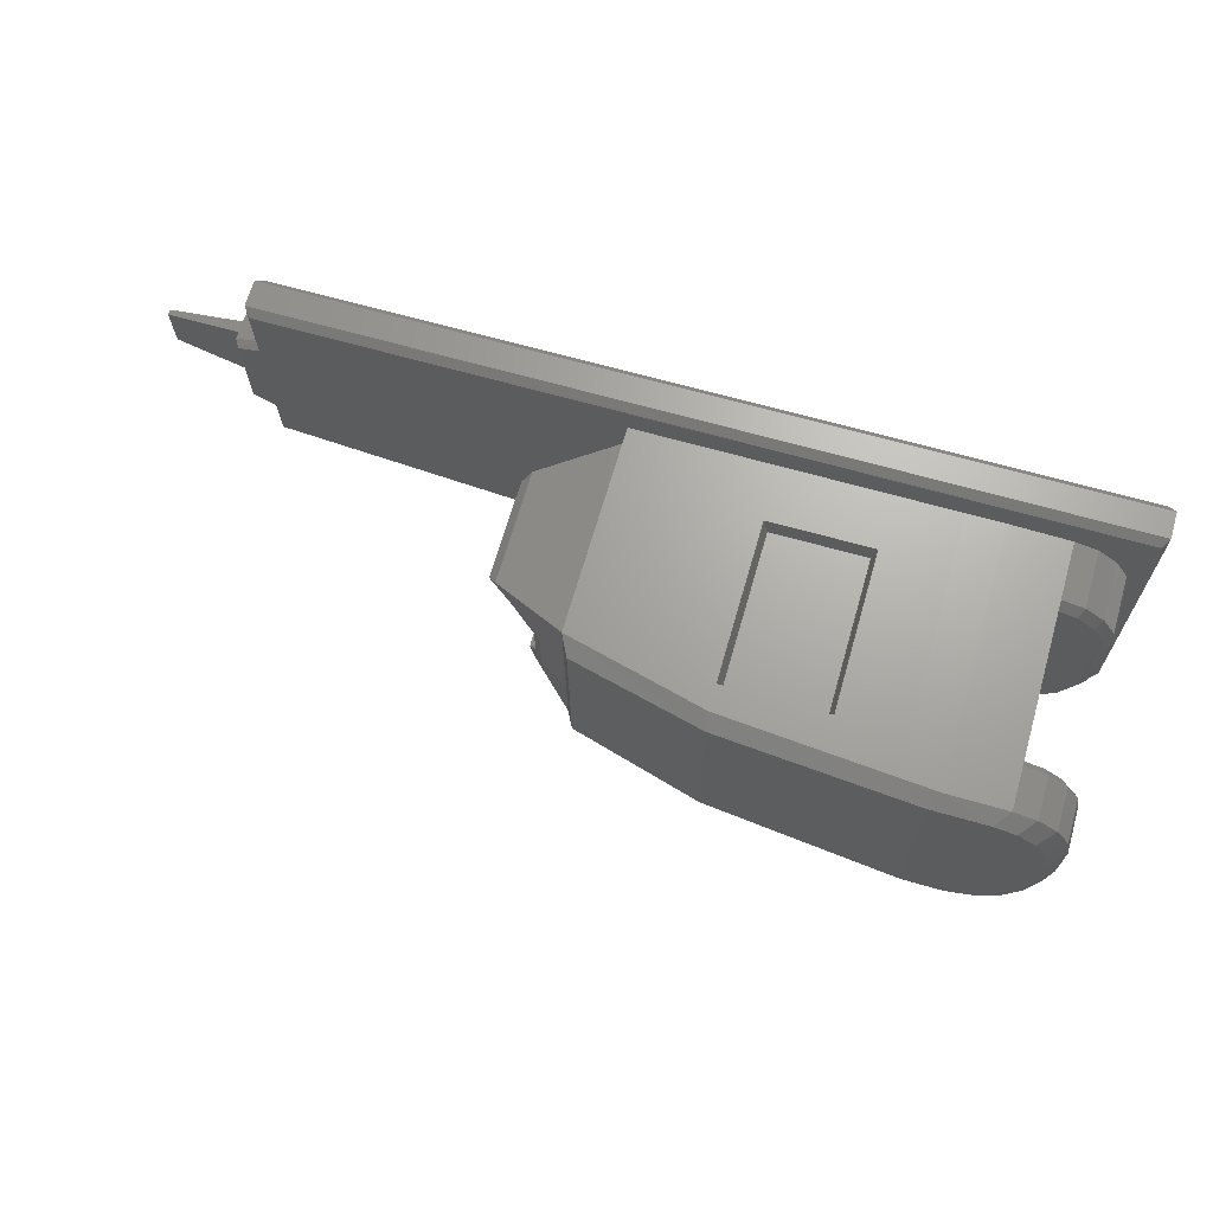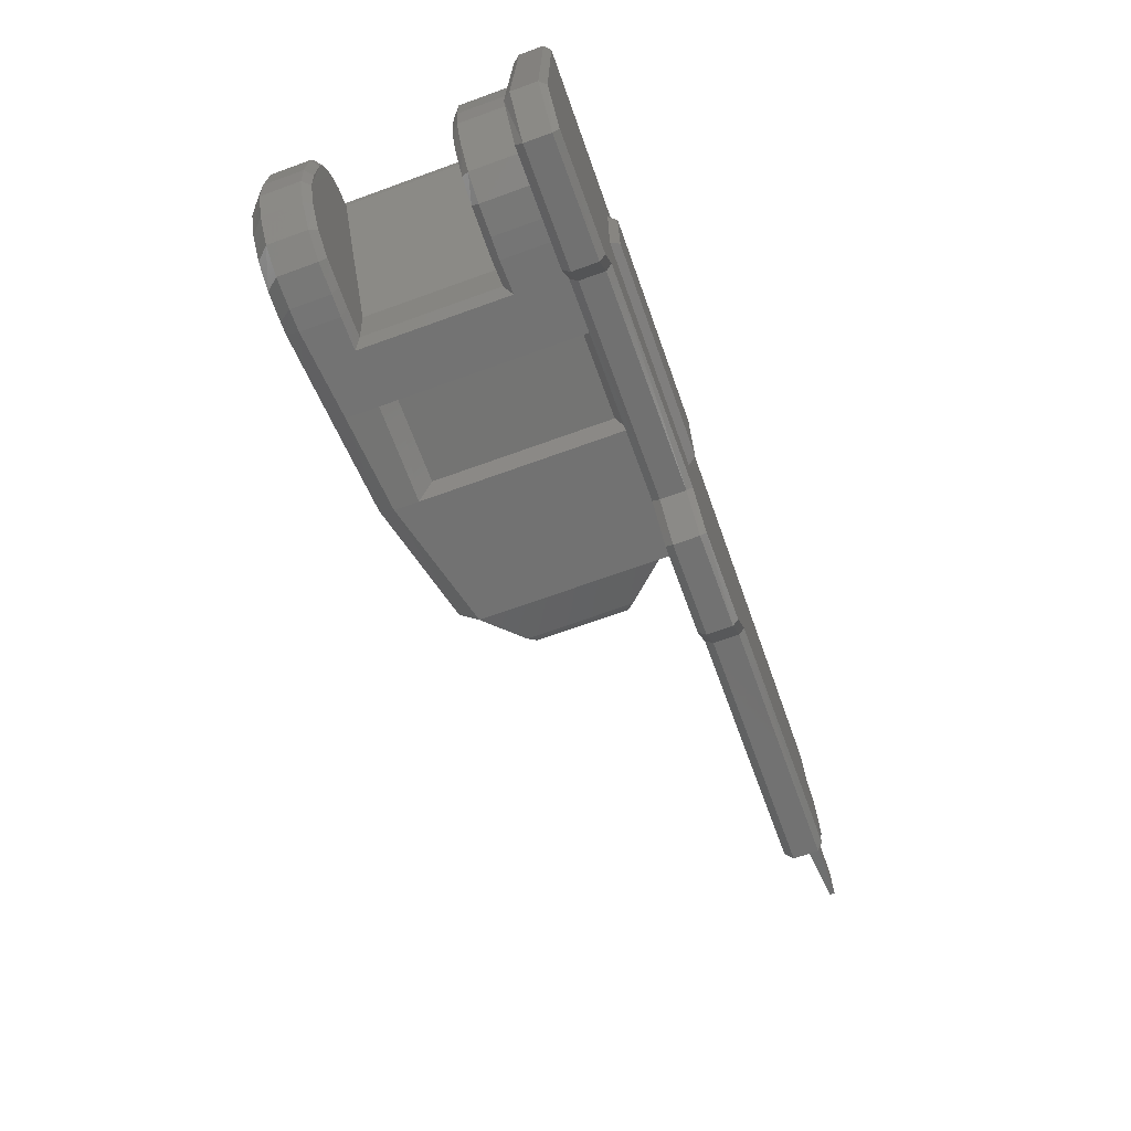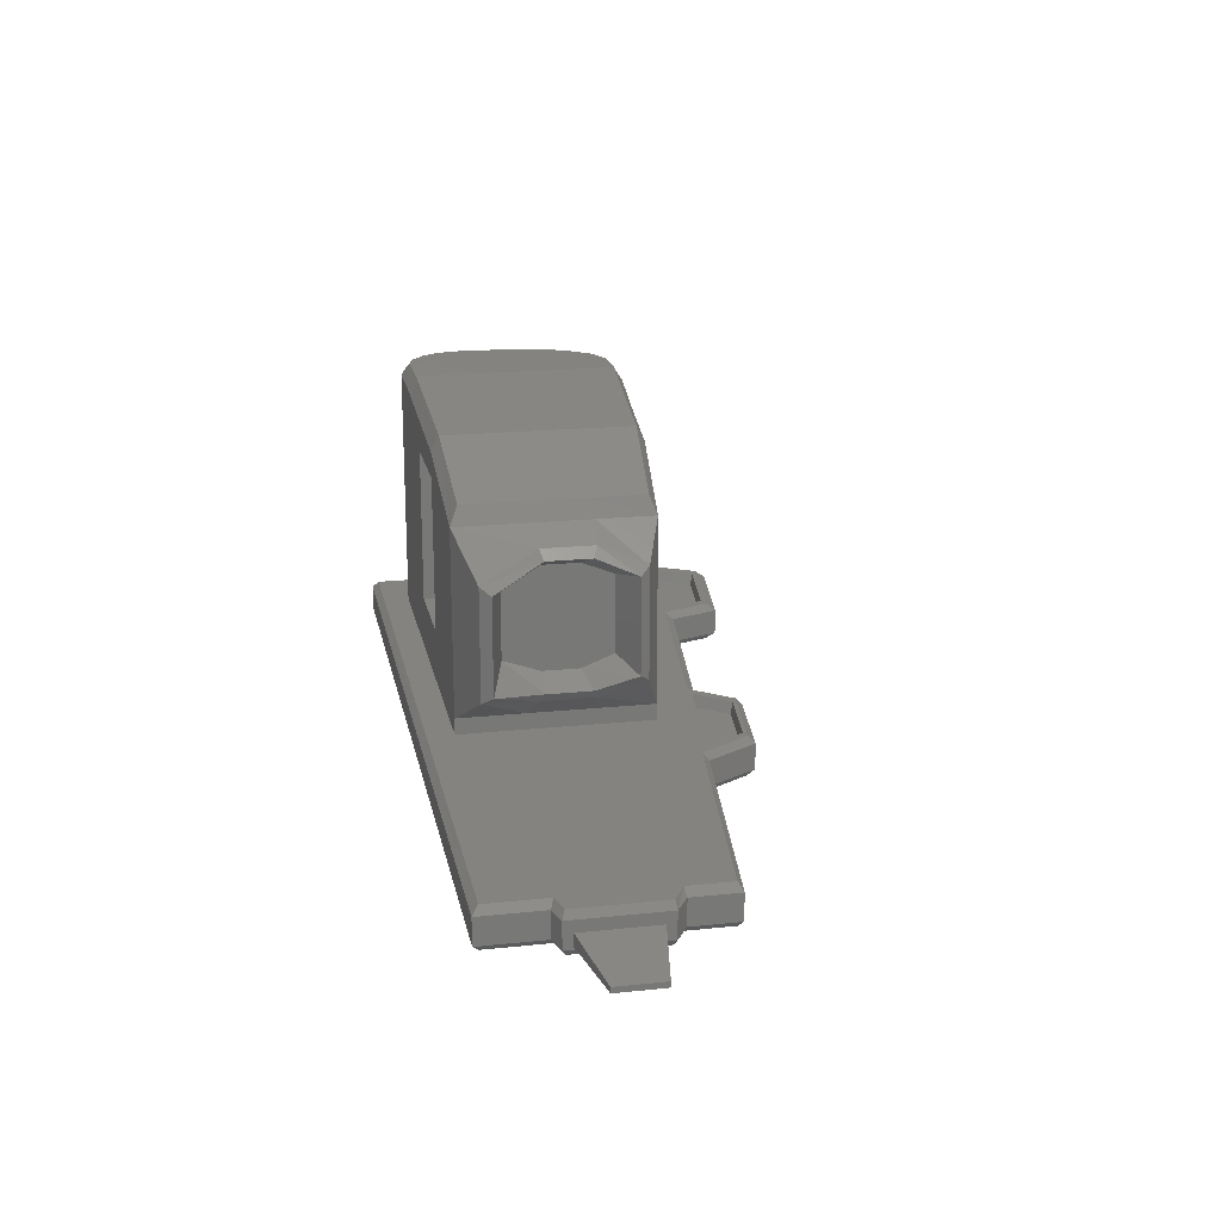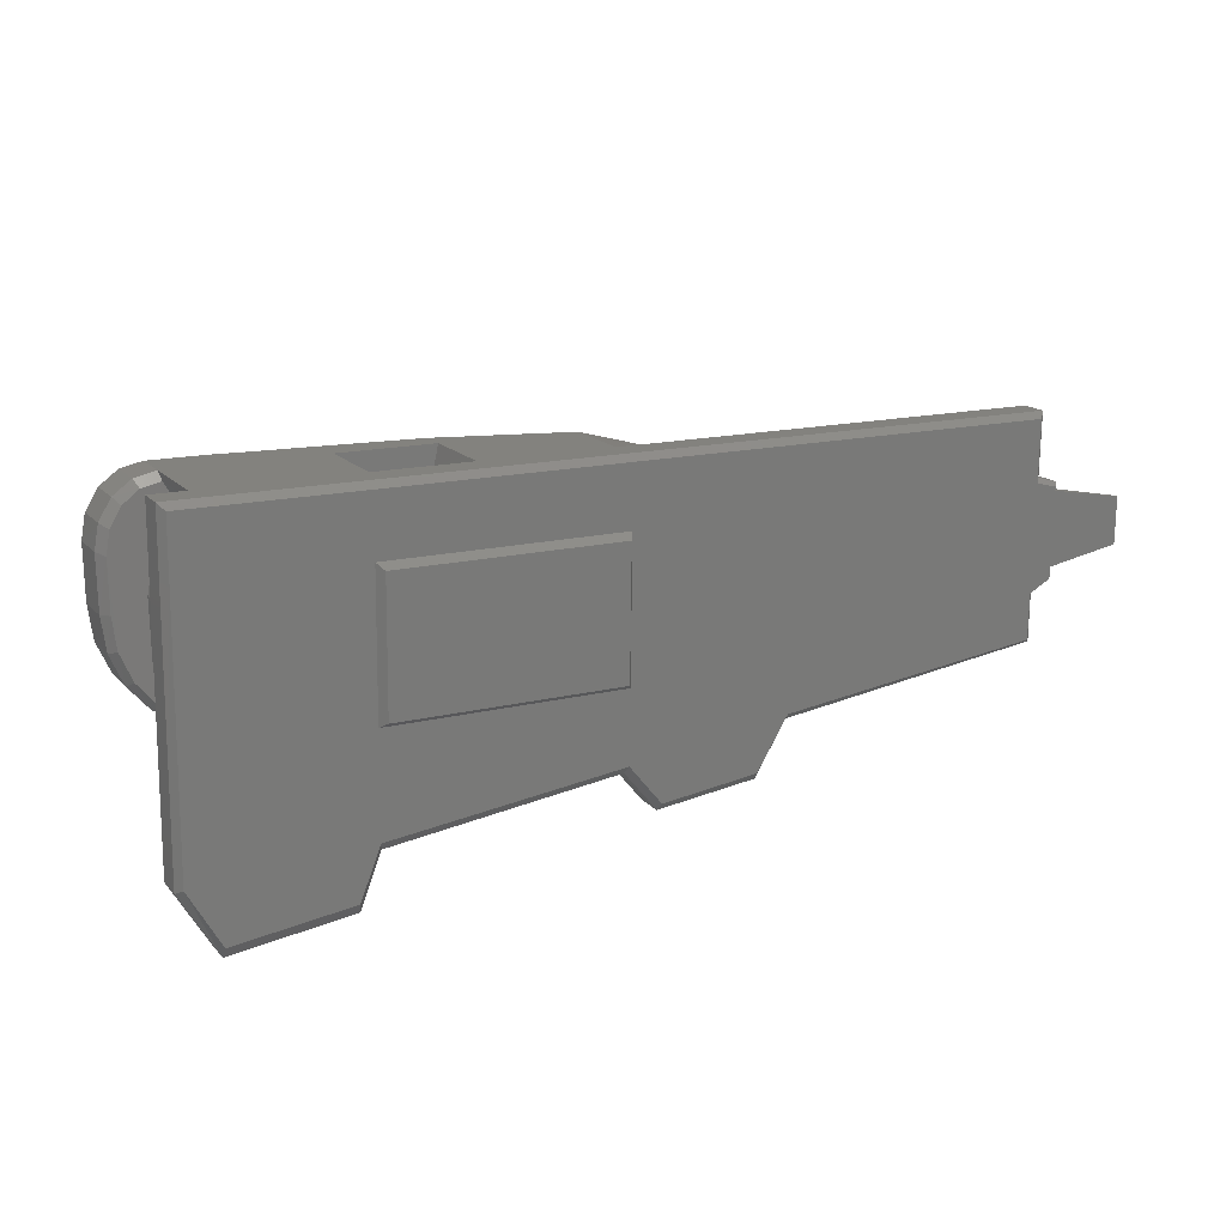
<metadata>
{"format":"stl","ext":"stl","renderer":"f3d","projection":"perspective","resolution":1024,"background":"white","views":[{"elev":67.5,"azim":-163.8,"up":"+Z"},{"elev":-69.8,"azim":-70.2,"up":"+Z"},{"elev":19.1,"azim":79.5,"up":"+Y"},{"elev":16.7,"azim":-28.1,"up":"+Z"}]}
</metadata>
<code>
# stl→obj: 303 verts, 583 faces
v 2176 106.7 -13.67
v 2152 153.6 3.907
v 1817 195.7 -52.74
v 1812 235.6 -32.03
v 1552 216.8 -71.49
v 1561 255.1 -49.61
v 1401 229.7 -83.6
v 1404 267.2 -60.55
v 1311 237.5 -90.63
v 1311 274.3 -66.8
v 1252 237.5 -92.97
v 1278 274.3 -69.14
v 1170 237.5 -91.41
v 1200 274.3 -67.58
v 1096 237.5 -58.2
v 1130 274.3 -36.72
v 1038 237.5 8.985
v 1075 274.3 25
v 1001 237.5 92.97
v 1040 274.3 102.3
v 989.2 237.5 185.9
v 1029 274.3 187.9
v 988.1 237.9 332.8
v 1028 274.6 323.8
v 1000 237.9 398.1
v 1039 274.6 384
v 1034 237.9 453.1
v 1071 274.6 434.4
v 1083 237.9 489.5
v 1118 274.6 468
v 1142 237.9 502
v 1173 274.6 479.3
v 1294 237.5 500
v 1317 274.3 477.4
v 1392 229.7 498.5
v 1410 267.2 476.6
v 1559 216.8 496.5
v 1568 255.1 474.6
v 1823 195.7 493.4
v 1818 235.6 471.5
v 2183 106.7 489.1
v 2158 153.6 467.2
v 1142 130.5 502
v 1146 111.4 480.5
v 1083 130.5 489.5
v 1094 111.4 469.2
v 1034 130.5 453.1
v 1050 111.4 435.2
v 1000 130.5 398.1
v 1020 111.4 384
v 988.1 130.5 332.8
v 1009 111.4 323.5
v 989.2 129.3 185.9
v 1010 110.2 186.3
v 1001 129.3 92.97
v 1020 110.2 100
v 1038 129.3 8.985
v 1053 110.2 21.88
v 1096 129.3 -58.2
v 1105 110.2 -40.63
v 1170 129.3 -91.41
v 1171 110.2 -71.49
v 1252 129.3 -92.97
v 1244 110.2 -73.05
v 1311 129.7 -90.63
v 1297 110.6 -70.7
v 1401 129.7 -83.6
v 1377 110.6 -64.06
v 1146 -252.7 480.5
v 1142 -271.5 502
v 1094 -252.7 469.2
v 1083 -271.5 489.5
v 1050 -252.7 435.2
v 1034 -271.5 453.1
v 1020 -252.7 384
v 1000 -271.5 398.1
v 1009 -252.7 323.5
v 988.1 -271.5 332.8
v 1010 -254.7 186.3
v 989.2 -273.8 185.9
v 1020 -254.7 100
v 1001 -273.8 92.97
v 1053 -254.7 21.88
v 1038 -273.8 8.985
v 1105 -254.7 -40.63
v 1096 -273.8 -58.2
v 1171 -254.7 -71.49
v 1170 -273.8 -91.41
v 1244 -254.7 -73.05
v 1252 -273.8 -92.97
v 1297 -253.9 -70.7
v 1311 -273 -90.63
v 1377 -256.2 -64.06
v 1401 -275.8 -83.6
v 1177 111.4 422.3
v 1177 -253.1 422.3
v 1249 111.4 287.5
v 1249 -253.9 287.5
v 1301 111 189.9
v 1301 -254.7 189.9
v 1361 111 77.74
v 1361 -255.5 77.74
v 2154 153.6 144.9
v 1814 235.6 135.6
v 1563 255.1 125
v 1406 267.2 118.4
v 1313 274.3 114.5
v 2156 153.6 306.3
v 1816 235.6 303.5
v 1565 255.1 299.6
v 1408 267.2 297.3
v 1315 274.3 296.1
v 2183 -420.7 489.1
v 2183 -378.1 489.1
v 1823 -420.7 493.4
v 1823 -278.9 493.4
v 1559 -420.7 496.5
v 1559 -280.1 496.5
v 1392 -420.7 498.5
v 1392 -275.8 498.5
v 1294 -273 500
v 1294 129.7 500
v 3095 -525 547.3
v 3093 -525 390.6
v 2408 -525 555.9
v 2406 -525 403.1
v 1993 -525 561
v 1991 -525 408.2
v 1394 -525 568
v 1392 -525 415.6
v 960.7 -525 420.7
v 1388 -525 57.42
v 956 -525 62.5
v 952.5 -525 -221.5
v 1033 -420.7 -366.4
v 1032 -440.6 -394.5
v 952.9 -420.7 -220.7
v 937.3 -440.6 -231.3
v 956.4 -420.7 63.67
v 940.8 -440.6 55.08
v 960.7 -420.7 417.2
v 945.5 -440.6 430.1
v 962.7 -420.7 573.5
v 947.4 -440.6 589.9
v 1170 -421.9 -91.41
v 1252 -421.9 -92.97
v 1311 -420.7 -90.63
v 1401 -420.7 -83.6
v 1552 -280.1 -71.49
v 1552 -420.7 -71.49
v 947.4 -508.6 589.9
v 962.3 -525 573.5
v 945.5 -508.6 430.1
v 940.8 -508.6 55.08
v 937.3 -508.6 -231.3
v 1032 -508.6 -394.5
v 1033 -525 -366.8
v 2090 -420.7 -227
v 2069 -420.7 -239.5
v 2298 -420.7 -203.1
v 2319 -420.7 -210.6
v 2365 -420.7 -93.75
v 2400 -420.7 -78.91
v 2020 -420.7 -139.5
v 1984 -420.7 -134.4
v 1058 -420.7 -351.6
v 1307 -420.7 -322.7
v 1334 -420.7 -331.3
v 1350 -420.7 -215.2
v 1385 -420.7 -201.6
v 991.2 -420.7 -230.9
v 3157 -508.6 143.8
v 3158 -501.9 167.6
v 3157 -440.6 143.8
v 3158 -470.3 167.6
v 3160 -440.6 384.8
v 3160 -470.3 361
v 3160 -508.6 384.8
v 3160 -501.9 361
v 3088 -525 0.001
v 3089 -525 116.8
v 2401 -525 -78.91
v 2402 -525 44.92
v 1984 -525 -134.4
v 1987 -525 50
v 1385 -525 -202
v 3110 -508.6 563.3
v 2408 -508.6 571.9
v 1993 -508.6 577
v 1395 -508.6 584.4
v 3095 -420.7 547.3
v 3093 -420.7 391.4
v 2408 -420.7 555.9
v 2406 -420.7 396.9
v 2402 -420.7 79.69
v 2176 -420.7 -13.67
v 1559 129.3 496.5
v 1392 129.7 498.5
v 2178 106.7 139.5
v 2180 106.7 314.5
v 2282 16.05 27.35
v 2251 64.09 148.8
v 2253 64.09 287.5
v 2367 16.05 445.3
v 2389 -2.706 418
v 2275 38.7 278.5
v 2273 38.7 158.2
v 2305 -2.706 52.35
v 2176 -378.1 -13.67
v 2178 -420.7 139.5
v 2178 -378.1 139.5
v 2180 -420.7 314.5
v 2180 -378.1 314.5
v 1823 129.3 493.4
v 2367 -272.2 445.3
v 2253 -320.3 287.5
v 2251 -320.3 148.8
v 2282 -272.2 27.35
v 2305 -253.5 52.35
v 2273 -294.9 158.2
v 2275 -294.9 278.5
v 2389 -253.5 418
v 1294 -420.7 500
v 1142 -418.3 502
v 1083 -418.3 489.5
v 1552 129.3 -71.49
v 1817 129.3 -52.74
v 1393 -420.7 568
v 1034 -418.3 453.1
v 1000 -418.3 398.1
v 988.1 -418.7 332.8
v 989.2 -421.9 185.9
v 3146 -525 147.3
v 3148 -525 376.6
v 3088 -420.7 1.563
v 3089 -420.7 117.2
v 3146 -420.7 147.3
v 3149 -420.7 377.4
v 2198 -26.93 94.14
v 2198 -229.3 94.14
v 2199 6.67 179.3
v 2199 -262.9 179.3
v 2200 6.67 276.6
v 2200 -262.9 276.6
v 2202 -229.3 373.8
v 1564 -393.7 -12.89
v 1564 -273.8 -12.89
v 1564 89.88 -12.89
v 1395 -440.6 584.4
v 1993 -440.6 577
v 1990 -420.7 561
v 2408 -440.6 571.9
v 1001 -421.9 92.97
v 1038 -421.9 8.985
v 1794 89.49 3.516
v 1817 -278.9 -52.74
v 1794 -272.6 3.516
v 1817 -420.7 -52.74
v 1794 -393.7 3.516
v 1096 -421.9 -58.2
v 1334 -525 -331.3
v 1340 -508.6 -357.4
v 1977 -547.3 393.8
v 1973 -547.3 64.46
v 1980 -508.6 -154.3
v 2064 -508.6 -259
v 1980 -440.6 -154.3
v 2064 -440.6 -259
v 2069 -525 -239.1
v 2319 -525 -210.2
v 1393 -508.6 -223.1
v 1393 -440.6 -223.1
v 1406 -547.3 400.8
v 1402 -547.3 71.49
v 2035 -451.9 -141.8
v 2350 -451.9 -100
v 2099 -451.9 -221.5
v 2288 -451.9 -199.6
v 2323 -508.6 -229.7
v 2323 -440.6 -229.7
v 1334 -451.9 -220.7
v 1296 -451.9 -318.8
v 1007 -451.9 -235.2
v 1811 -278.9 437.9
v 1811 129.3 437.9
v 1570 129.3 440.6
v 1570 -280.1 440.6
v 1069 -451.9 -345.3
v 1340 -440.6 -357.4
v 2202 -26.93 373.8
v 2405 -440.6 -95.32
v 2405 -508.6 -95.32
v 3103 -440.6 -10.55
v 3103 -508.6 -10.55
v 3110 -440.6 563.3
v 3104 -508.6 112.1
v 3104 -440.6 112.1
v 3108 -508.6 399.6
v 3108 -440.6 399.6
v 3362 -487.9 201.2
v 3363 -487.9 322.3
v 3362 -501.9 201.2
v 3363 -501.9 322.3
f 1 2 3
f 2 3 4
f 3 4 5
f 4 5 6
f 5 6 7
f 6 7 8
f 7 8 9
f 8 9 10
f 9 10 11
f 10 11 12
f 11 12 13
f 12 13 14
f 13 14 15
f 14 15 16
f 15 16 17
f 16 17 18
f 17 18 19
f 18 19 20
f 19 20 21
f 20 21 22
f 21 22 23
f 22 23 24
f 23 24 25
f 24 25 26
f 25 26 27
f 26 27 28
f 27 28 29
f 28 29 30
f 29 30 31
f 30 31 32
f 31 32 33
f 32 33 34
f 33 34 35
f 34 35 36
f 35 36 37
f 36 37 38
f 37 38 39
f 38 39 40
f 39 40 41
f 40 41 42
f 43 44 45
f 44 45 46
f 45 46 47
f 46 47 48
f 47 48 49
f 48 49 50
f 49 50 51
f 50 51 52
f 51 52 53
f 52 53 54
f 53 54 55
f 54 55 56
f 55 56 57
f 56 57 58
f 57 58 59
f 58 59 60
f 59 60 61
f 60 61 62
f 61 62 63
f 62 63 64
f 63 64 65
f 64 65 66
f 65 66 67
f 66 67 68
f 69 70 71
f 70 71 72
f 71 72 73
f 72 73 74
f 73 74 75
f 74 75 76
f 75 76 77
f 76 77 78
f 77 78 79
f 78 79 80
f 79 80 81
f 80 81 82
f 81 82 83
f 82 83 84
f 83 84 85
f 84 85 86
f 85 86 87
f 86 87 88
f 87 88 89
f 88 89 90
f 89 90 91
f 90 91 92
f 91 92 93
f 92 93 94
f 44 69 95
f 69 95 96
f 95 96 97
f 96 97 98
f 97 98 99
f 98 99 100
f 99 100 101
f 100 101 102
f 101 102 68
f 102 68 93
f 2 103 4
f 103 4 104
f 4 104 6
f 104 6 105
f 6 105 8
f 105 8 106
f 8 106 10
f 106 10 107
f 10 107 12
f 107 12 14
f 42 108 40
f 108 40 109
f 40 109 38
f 109 38 110
f 38 110 36
f 110 36 111
f 36 111 112
f 111 112 107
f 112 107 22
f 107 22 20
f 113 114 115
f 114 115 116
f 115 116 117
f 116 117 118
f 117 118 119
f 118 119 120
f 119 120 121
f 120 121 122
f 121 122 70
f 122 70 43
f 123 124 125
f 124 125 126
f 125 126 127
f 126 127 128
f 127 128 129
f 128 129 130
f 129 130 131
f 130 131 132
f 131 132 133
f 132 133 134
f 135 136 137
f 136 137 138
f 137 138 139
f 138 139 140
f 139 140 141
f 140 141 142
f 141 142 143
f 142 143 144
f 88 145 90
f 145 90 146
f 90 146 92
f 146 92 147
f 92 147 94
f 147 94 148
f 94 148 149
f 148 149 150
f 151 152 153
f 152 153 131
f 153 131 154
f 131 154 133
f 154 133 155
f 133 155 134
f 155 134 156
f 134 156 157
f 102 93 100
f 93 100 91
f 100 91 98
f 91 98 89
f 98 89 96
f 89 96 87
f 96 87 69
f 87 69 71
f 95 62 44
f 62 44 60
f 44 60 46
f 60 46 58
f 46 58 48
f 58 48 56
f 48 56 50
f 56 50 52
f 158 159 160
f 159 160 161
f 160 161 162
f 161 162 163
f 162 163 164
f 163 164 165
f 164 165 158
f 165 158 159
f 166 135 167
f 135 167 168
f 167 168 169
f 168 169 170
f 169 170 171
f 170 171 137
f 171 137 166
f 137 166 135
f 172 173 174
f 173 174 175
f 174 175 176
f 175 176 177
f 176 177 178
f 177 178 179
f 178 179 172
f 179 172 173
f 180 181 182
f 181 182 183
f 182 183 184
f 183 184 185
f 184 185 186
f 185 186 132
f 186 132 134
f 187 123 188
f 123 188 125
f 188 125 189
f 125 189 127
f 189 127 190
f 127 190 129
f 190 129 152
f 191 192 193
f 192 193 194
f 193 194 113
f 194 113 195
f 113 195 196
f 195 196 163
f 196 163 165
f 59 15 61
f 15 61 13
f 61 13 63
f 13 63 11
f 63 11 65
f 11 65 9
f 65 9 7
f 107 106 111
f 106 111 105
f 111 105 110
f 105 110 104
f 110 104 109
f 104 109 103
f 109 103 108
f 118 197 120
f 197 120 198
f 120 198 122
f 198 122 33
f 122 33 43
f 33 43 31
f 43 31 29
f 95 62 97
f 62 97 64
f 97 64 99
f 64 99 66
f 99 66 101
f 66 101 68
f 2 1 103
f 1 103 199
f 103 199 108
f 199 108 200
f 108 200 42
f 200 42 41
f 1 201 199
f 201 199 202
f 199 202 200
f 202 200 203
f 200 203 41
f 203 41 204
f 205 204 206
f 204 206 203
f 206 203 207
f 203 207 202
f 207 202 208
f 202 208 201
f 196 209 210
f 209 210 211
f 210 211 212
f 211 212 213
f 212 213 113
f 213 113 114
f 33 198 35
f 198 35 197
f 35 197 37
f 197 37 214
f 37 214 39
f 214 39 41
f 114 215 213
f 215 213 216
f 213 216 211
f 216 211 217
f 211 217 209
f 217 209 218
f 219 218 220
f 218 220 217
f 220 217 221
f 217 221 216
f 221 216 222
f 216 222 215
f 119 223 121
f 223 121 224
f 121 224 70
f 224 70 225
f 70 225 72
f 225 72 74
f 87 71 85
f 71 85 73
f 85 73 83
f 73 83 75
f 83 75 81
f 75 81 79
f 65 67 7
f 67 7 226
f 7 226 5
f 226 5 227
f 5 227 3
f 227 3 1
f 143 228 141
f 228 141 119
f 141 119 139
f 119 139 147
f 139 147 137
f 147 137 170
f 74 229 76
f 229 76 230
f 76 230 78
f 230 78 231
f 78 231 232
f 233 234 181
f 234 181 124
f 181 124 183
f 124 183 126
f 183 126 128
f 163 235 195
f 235 195 236
f 195 236 192
f 236 192 237
f 192 237 238
f 47 27 49
f 27 49 25
f 49 25 51
f 25 51 23
f 51 23 21
f 239 240 241
f 240 241 242
f 241 242 243
f 242 243 244
f 243 244 245
f 150 246 149
f 246 149 247
f 149 247 226
f 247 226 248
f 209 1 218
f 1 218 201
f 218 201 219
f 201 219 208
f 249 250 251
f 250 251 252
f 251 252 193
f 252 193 191
f 78 80 232
f 80 232 82
f 232 82 253
f 82 253 254
f 51 53 21
f 53 21 55
f 21 55 19
f 55 19 17
f 227 255 256
f 255 256 257
f 256 257 258
f 257 258 259
f 28 30 112
f 30 112 32
f 112 32 34
f 119 228 113
f 228 113 251
f 113 251 193
f 1 227 209
f 227 209 256
f 209 256 258
f 14 16 107
f 16 107 18
f 107 18 20
f 144 143 249
f 143 249 228
f 249 228 251
f 55 57 17
f 57 17 59
f 17 59 15
f 43 45 29
f 45 29 47
f 29 47 27
f 82 84 254
f 84 254 86
f 254 86 260
f 255 248 257
f 248 257 247
f 257 247 246
f 22 24 112
f 24 112 26
f 112 26 28
f 249 144 190
f 144 190 151
f 255 248 227
f 248 227 226
f 214 41 116
f 41 116 114
f 261 157 262
f 157 262 156
f 263 128 264
f 128 264 185
f 265 266 267
f 266 267 268
f 267 268 165
f 268 165 159
f 269 184 266
f 184 266 265
f 184 269 182
f 269 182 270
f 271 265 272
f 265 272 267
f 136 156 138
f 156 138 155
f 142 144 153
f 144 153 151
f 271 186 265
f 186 265 184
f 145 260 88
f 260 88 86
f 249 250 190
f 250 190 189
f 263 273 264
f 273 264 274
f 189 250 188
f 250 188 252
f 164 275 162
f 275 162 276
f 275 164 277
f 164 277 158
f 275 277 276
f 277 276 278
f 266 269 279
f 269 279 270
f 268 280 159
f 280 159 161
f 169 167 281
f 167 281 282
f 280 279 268
f 279 268 266
f 277 158 278
f 158 278 160
f 171 283 169
f 283 169 281
f 70 69 43
f 69 43 44
f 116 214 284
f 214 284 285
f 154 140 155
f 140 155 138
f 197 286 118
f 286 118 287
f 282 288 281
f 288 281 283
f 134 186 157
f 186 157 261
f 186 261 271
f 261 271 262
f 93 94 68
f 94 68 67
f 170 165 147
f 165 147 196
f 274 273 132
f 273 132 130
f 272 271 289
f 271 289 262
f 272 267 170
f 267 170 165
f 132 274 185
f 274 185 264
f 41 204 114
f 204 114 215
f 136 289 135
f 289 135 168
f 258 150 259
f 150 259 246
f 239 208 240
f 208 240 219
f 208 207 239
f 207 239 241
f 94 149 67
f 149 67 226
f 240 219 242
f 219 242 220
f 207 206 241
f 206 241 243
f 242 220 244
f 220 244 221
f 167 166 282
f 166 282 288
f 206 205 243
f 205 243 290
f 244 221 245
f 221 245 222
f 245 222 290
f 222 290 205
f 289 272 168
f 272 168 170
f 140 142 154
f 142 154 153
f 289 262 136
f 262 136 156
f 128 130 263
f 130 263 273
f 278 160 276
f 160 276 162
f 280 291 161
f 291 161 163
f 279 270 292
f 270 292 182
f 279 292 280
f 292 280 291
f 204 205 215
f 205 215 222
f 291 293 163
f 293 163 235
f 292 182 294
f 182 294 180
f 214 197 285
f 197 285 286
f 292 294 291
f 294 291 293
f 252 295 188
f 295 188 187
f 181 296 180
f 296 180 294
f 236 235 297
f 235 297 293
f 181 233 296
f 233 296 172
f 297 174 236
f 174 236 237
f 298 178 124
f 178 124 234
f 124 123 298
f 123 298 187
f 192 238 299
f 238 299 176
f 191 192 295
f 192 295 299
f 294 296 293
f 296 293 297
f 296 172 297
f 172 297 174
f 299 176 298
f 176 298 178
f 298 187 299
f 187 299 295
f 234 178 233
f 178 233 172
f 238 237 176
f 237 176 174
f 175 300 177
f 300 177 301
f 173 302 175
f 302 175 300
f 179 303 173
f 303 173 302
f 177 301 179
f 301 179 303
f 302 303 300
f 303 300 301
f 166 171 288
f 171 288 283
f 286 285 287
f 285 287 284
f 284 287 116
f 287 116 118
f 258 209 196
f 246 257 259
f 225 74 229
f 54 52 56
f 245 243 290
f 75 79 77
f 34 112 36
f 252 191 295
f 152 190 151
f 194 195 192
f 128 183 185
f 152 129 131

</code>
